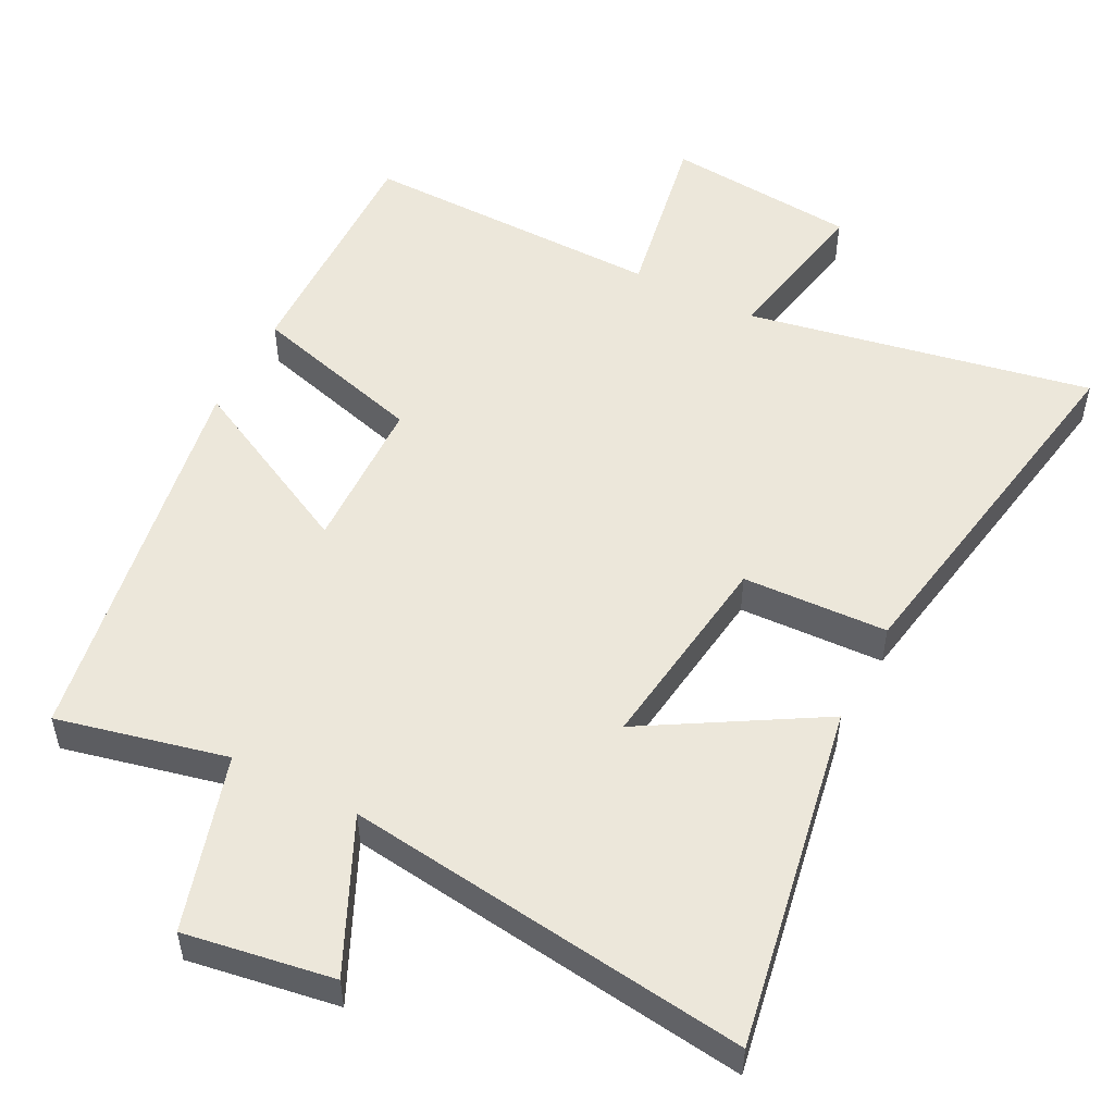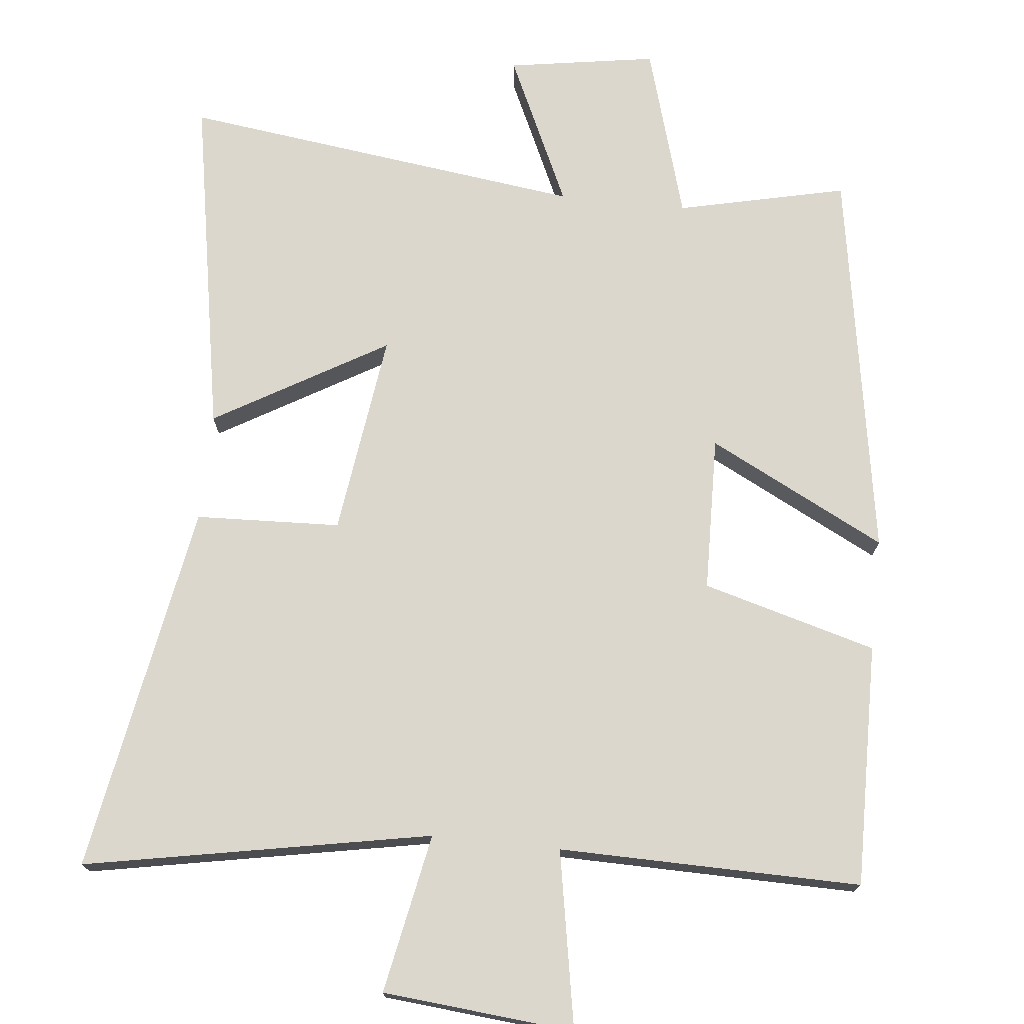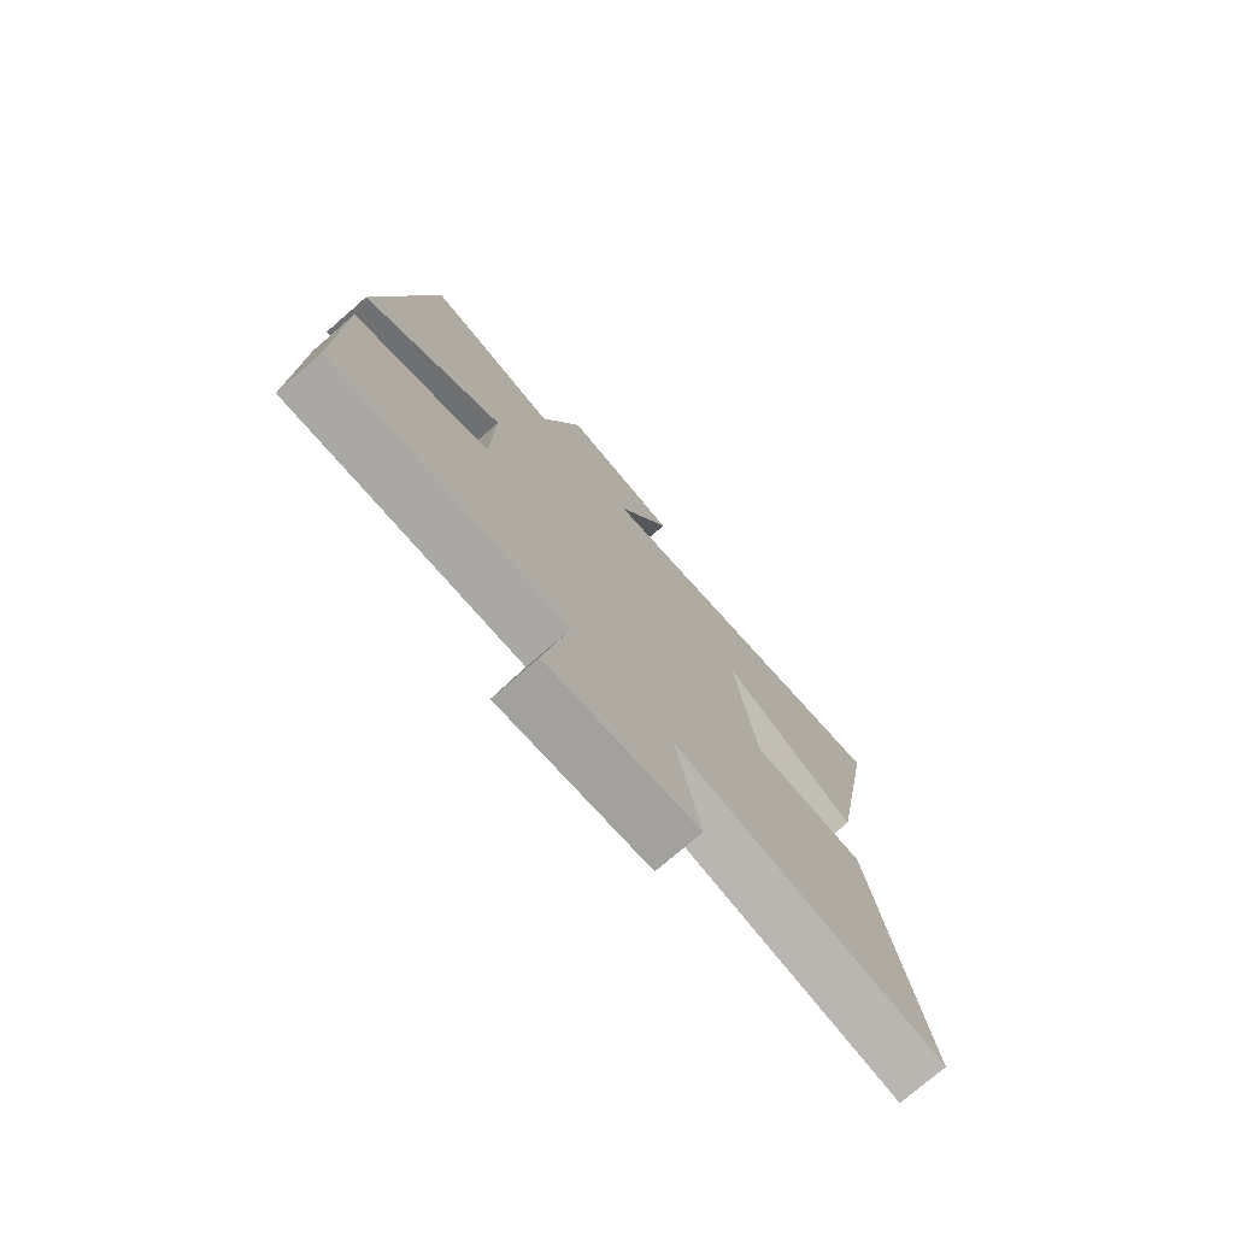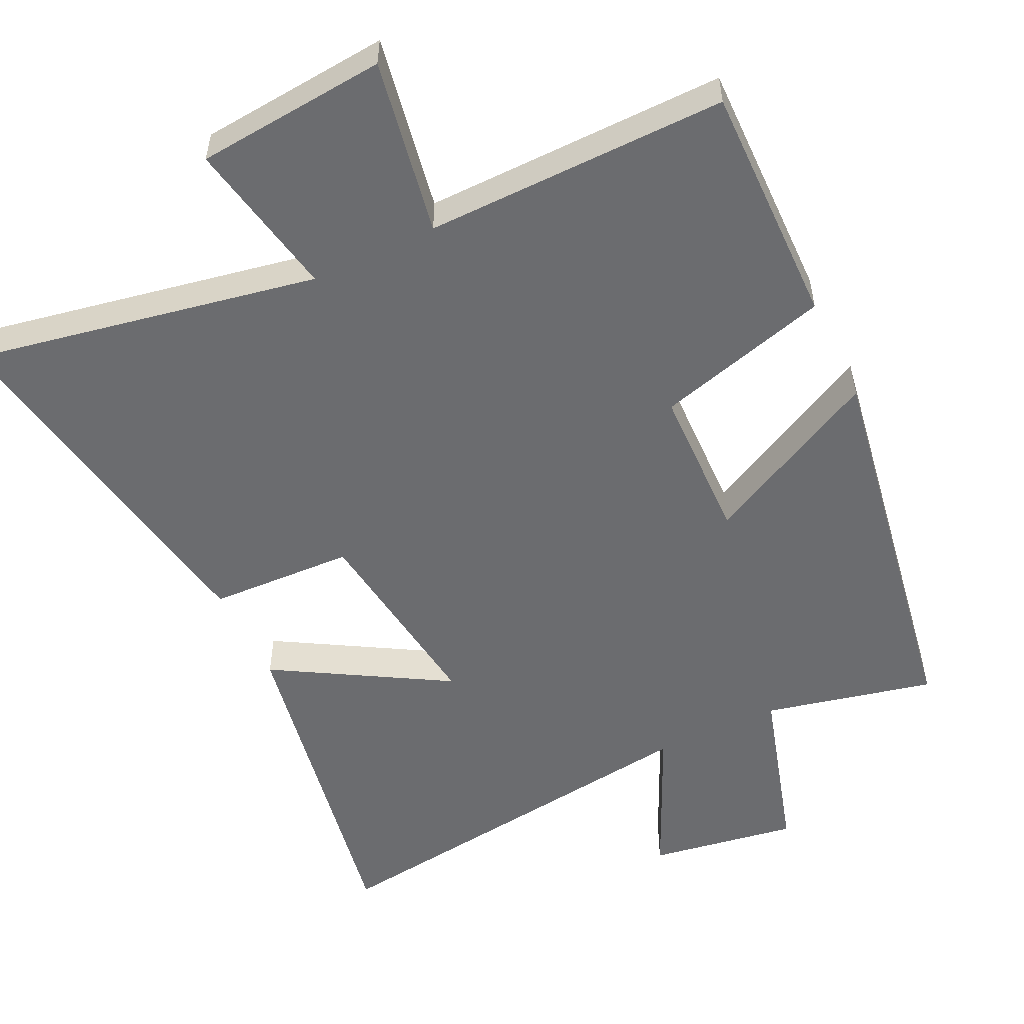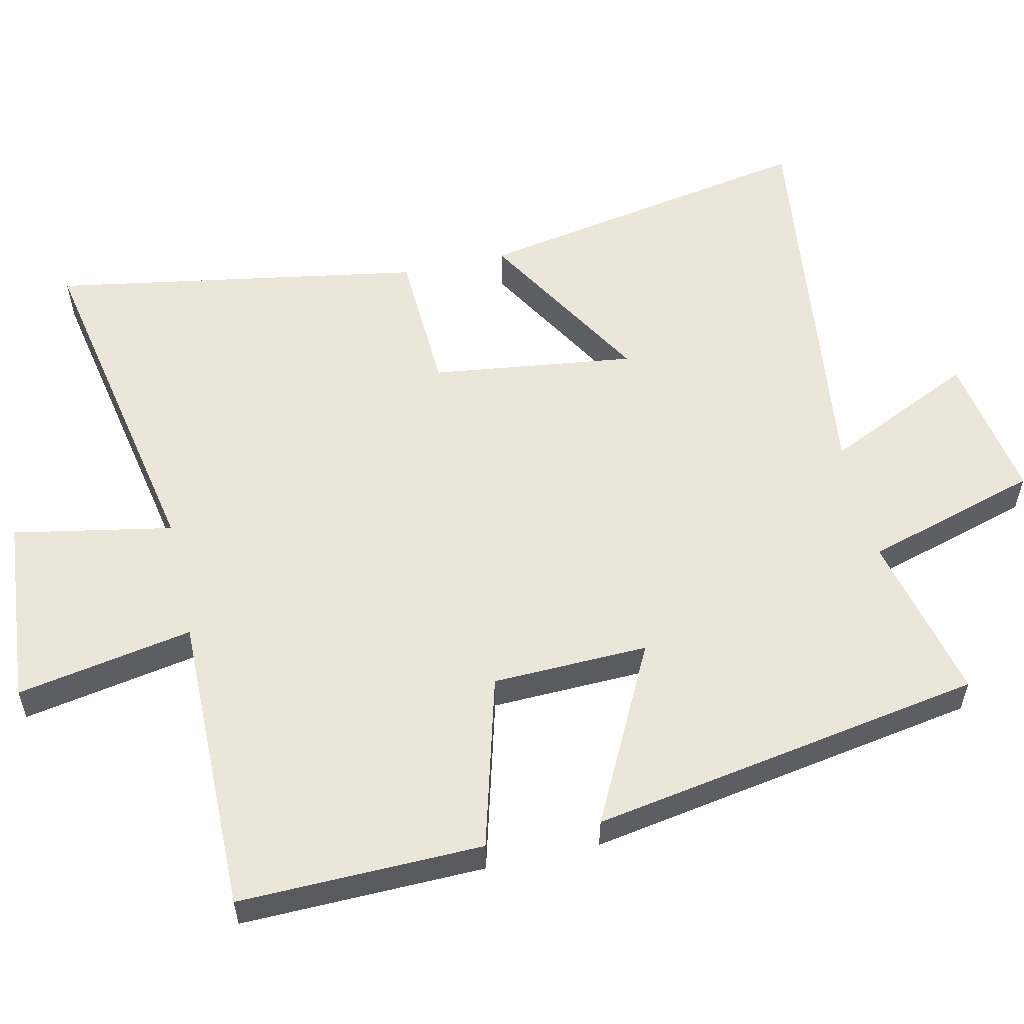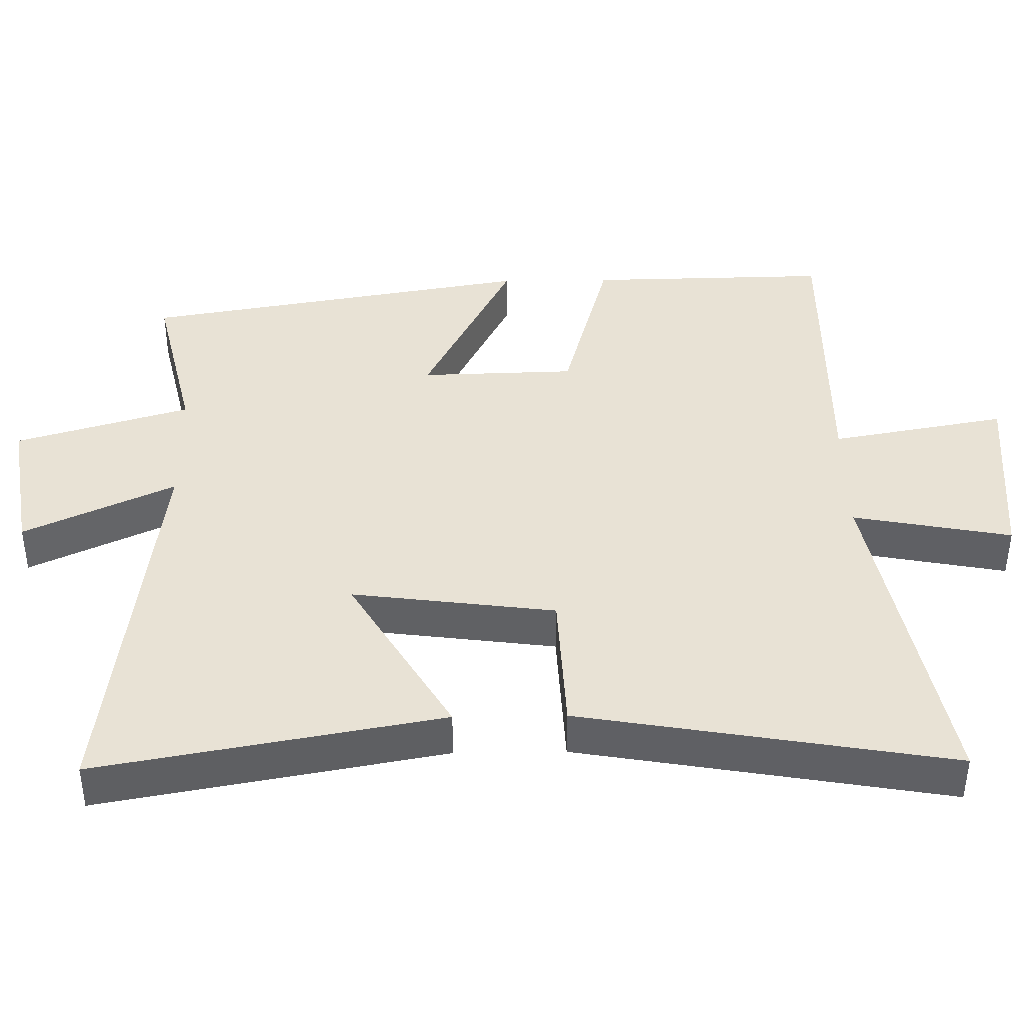
<metadata>
{"format":"obj","ext":"obj","renderer":"f3d","projection":"perspective","resolution":1024,"background":"white","views":[{"elev":52.5,"azim":27.2,"up":"+Y"},{"elev":73.3,"azim":-173.9,"up":"+Y"},{"elev":-75.5,"azim":-49.1,"up":"+Z"},{"elev":-53.7,"azim":-154.3,"up":"+Y"},{"elev":56.3,"azim":-102.8,"up":"+Y"},{"elev":40.9,"azim":89.1,"up":"+Y"}]}
</metadata>
<code>
v -0.506 0.07 -0.505
v -0.5 0.07 -0.161
v -0.254 0.07 -0.093
v -0.248 0.07 0.127
v -0.5 0.07 -0.001
v -0.406 0.07 0.555
v -0.167 0.07 0.5
v -0.094 0.07 0.747
v 0.116 0.07 0.713
v 0.017 0.07 0.5
v 0.588 0.07 0.573
v 0.5 0.07 0.086
v 0.257 0.07 0.229
v 0.295 0.07 -0.059
v 0.5 0.07 -0.068
v 0.591 0.07 -0.593
v 0.103 0.07 -0.5
v 0.146 0.07 -0.725
v -0.124 0.07 -0.749
v -0.079 0.07 -0.5
v -0.506 0 -0.505
v -0.5 0 -0.161
v -0.254 0 -0.093
v -0.248 0 0.127
v -0.5 0 -0.001
v -0.406 0 0.555
v -0.167 0 0.5
v -0.094 0 0.747
v 0.116 0 0.713
v 0.017 0 0.5
v 0.588 0 0.573
v 0.5 0 0.086
v 0.257 0 0.229
v 0.295 0 -0.059
v 0.5 0 -0.068
v 0.591 0 -0.593
v 0.103 0 -0.5
v 0.146 0 -0.725
v -0.124 0 -0.749
v -0.079 0 -0.5
f 17 18 19 20
f 14 15 16 17
f 13 14 17 20
f 10 11 12 13
f 10 13 20
f 7 8 9 10
f 7 10 20
f 4 5 6 7
f 3 4 7 20
f 1 2 3 20
f 40 39 38 37
f 37 36 35 34
f 40 37 34 33
f 33 32 31 30
f 40 33 30
f 30 29 28 27
f 40 30 27
f 27 26 25 24
f 40 27 24 23
f 40 23 22 21
f 1 21 22 2
f 2 22 23 3
f 3 23 24 4
f 4 24 25 5
f 5 25 26 6
f 6 26 27 7
f 7 27 28 8
f 8 28 29 9
f 9 29 30 10
f 10 30 31 11
f 11 31 32 12
f 12 32 33 13
f 13 33 34 14
f 14 34 35 15
f 15 35 36 16
f 16 36 37 17
f 17 37 38 18
f 18 38 39 19
f 19 39 40 20
f 20 40 21 1

</code>
